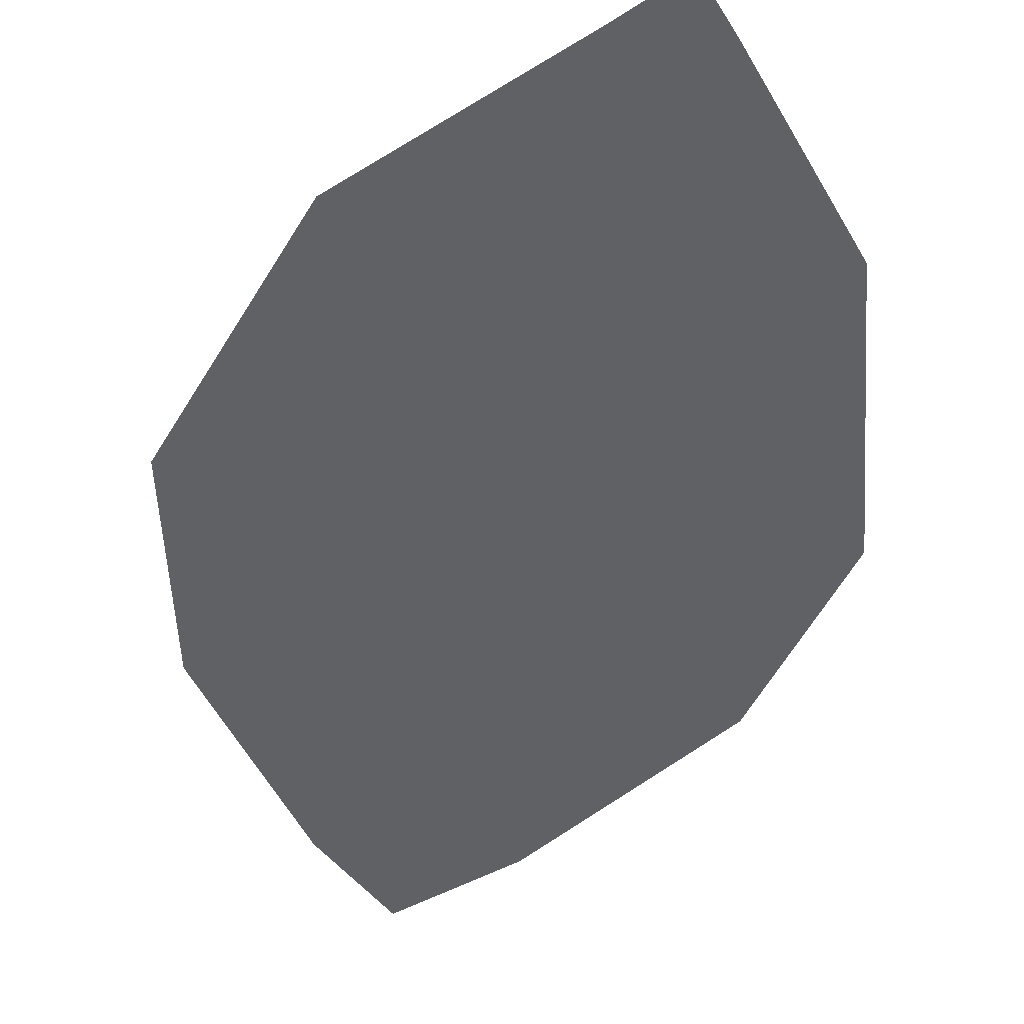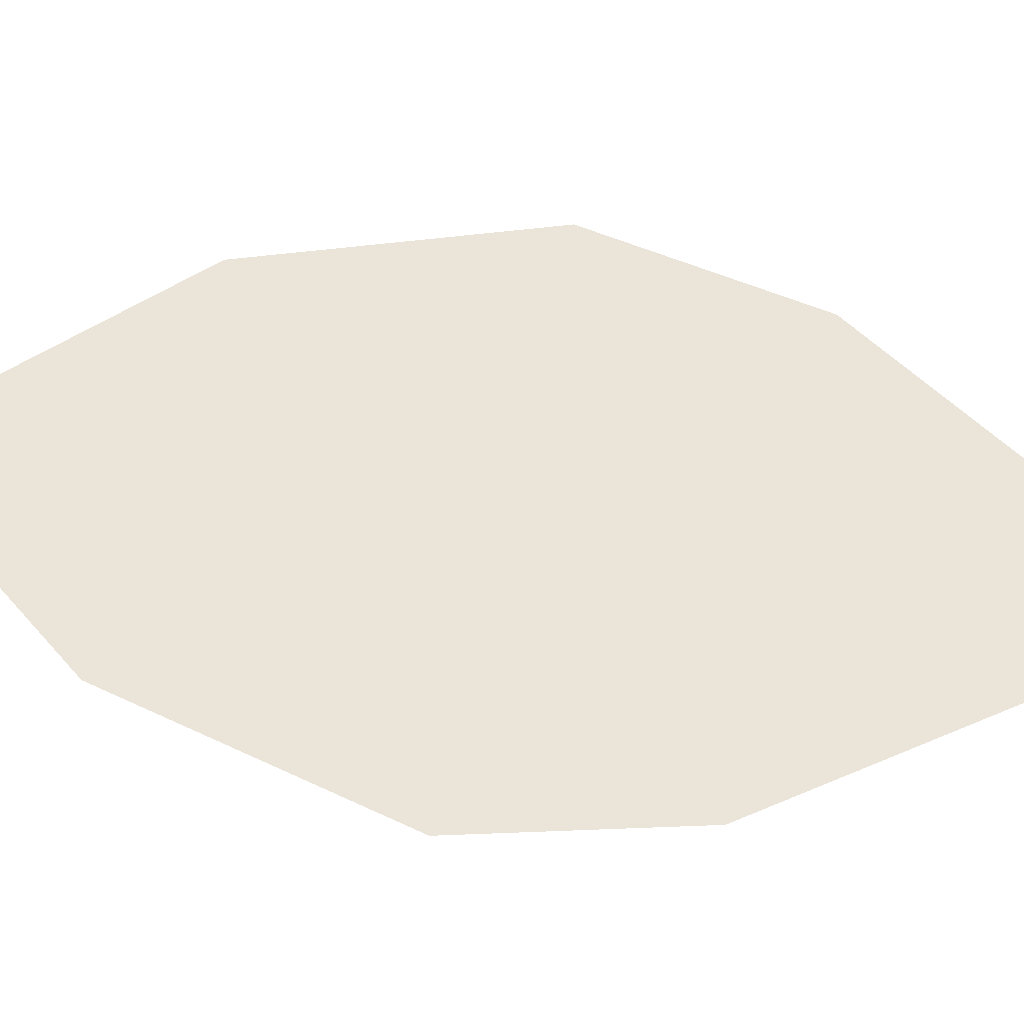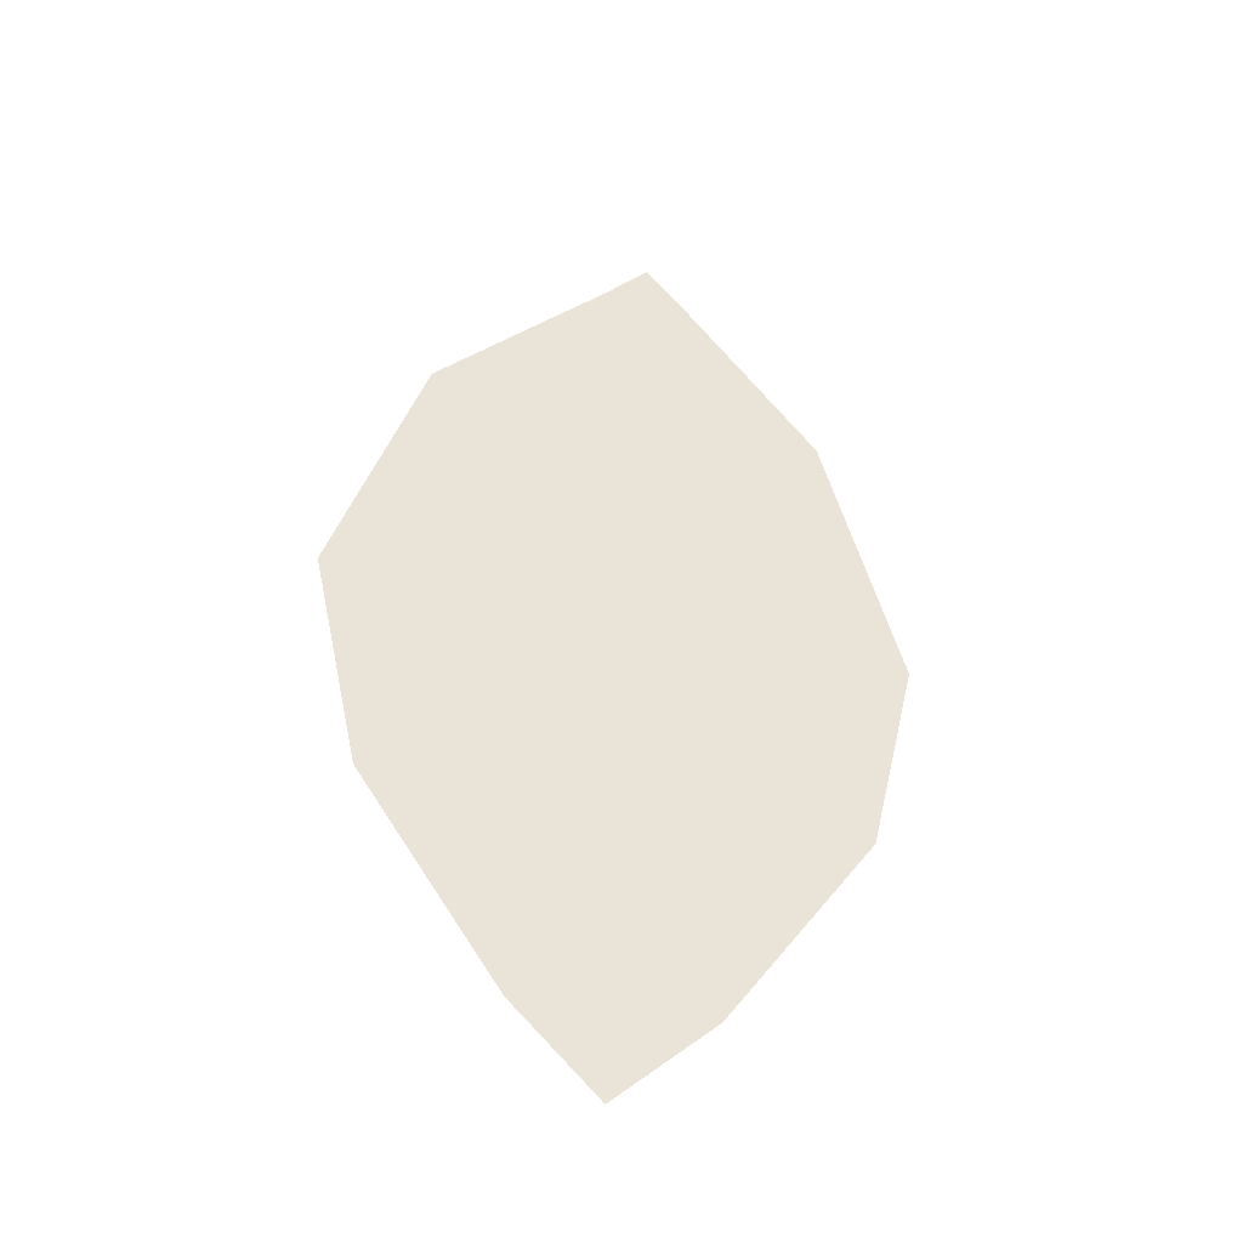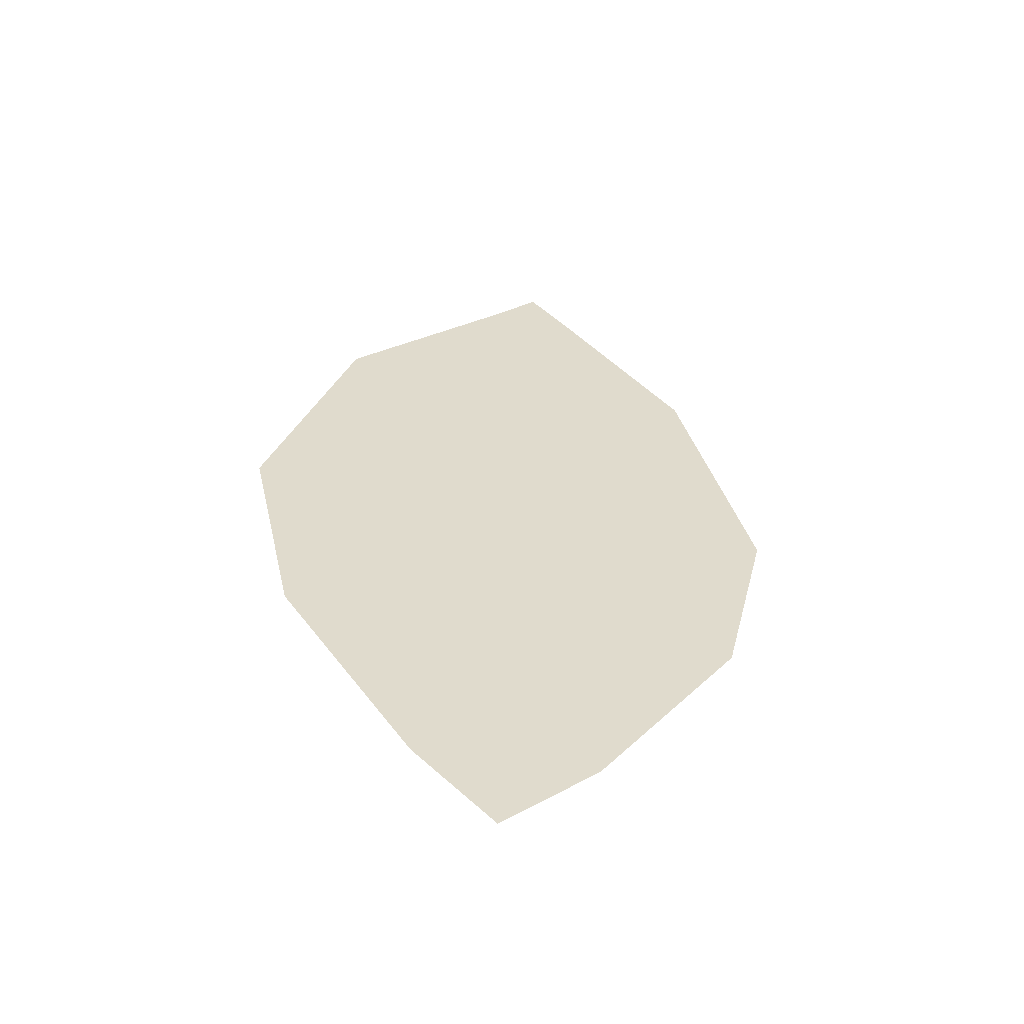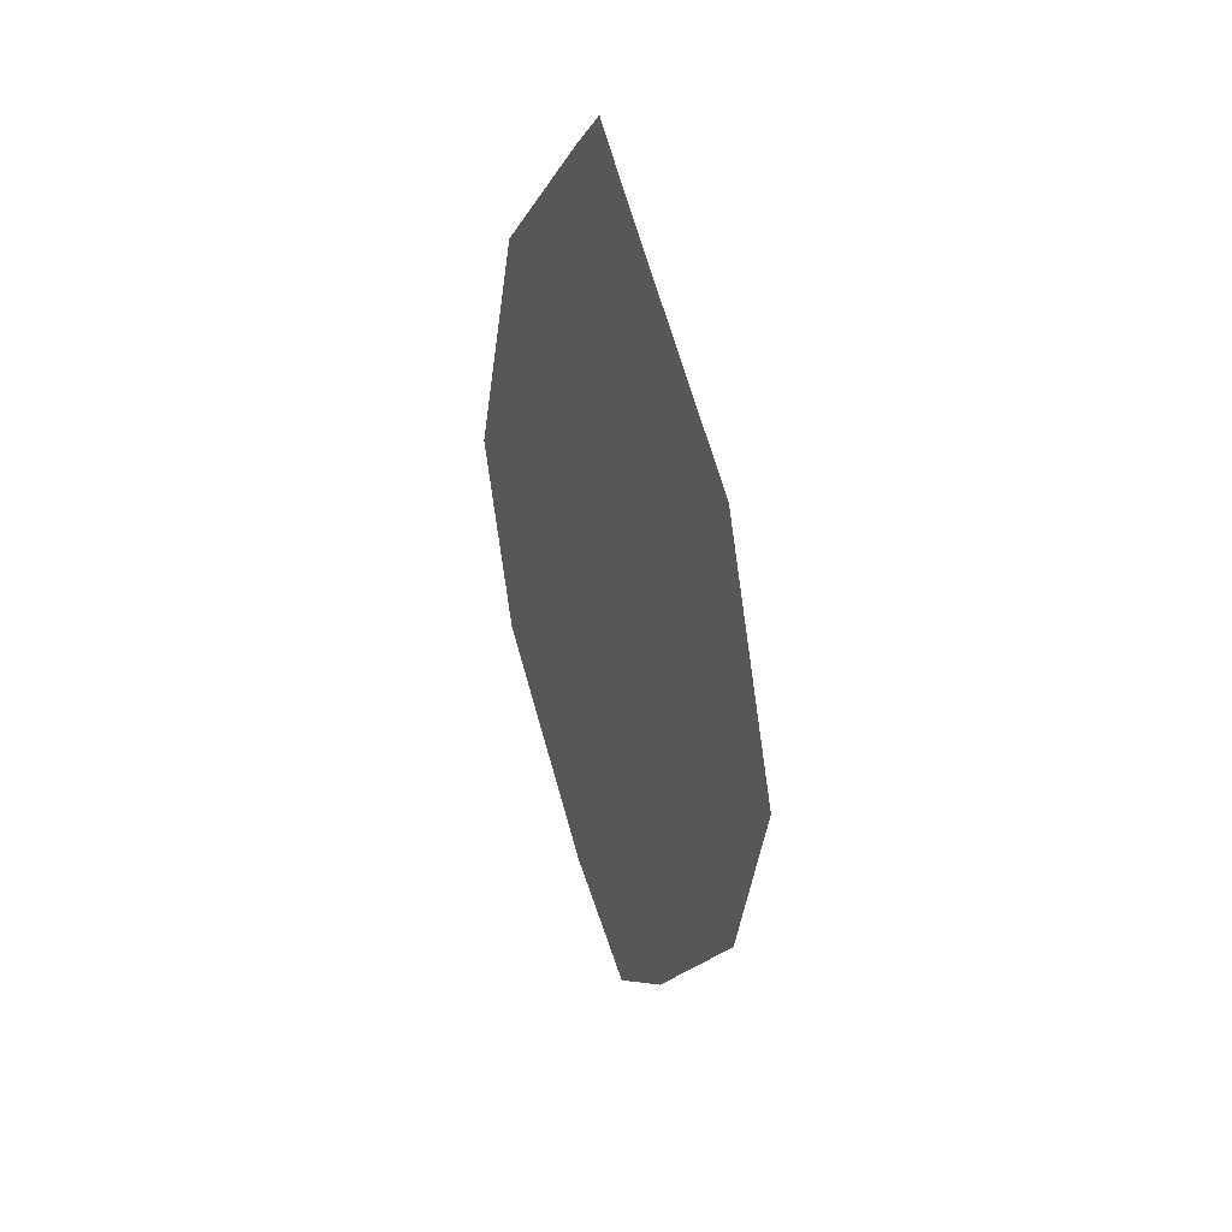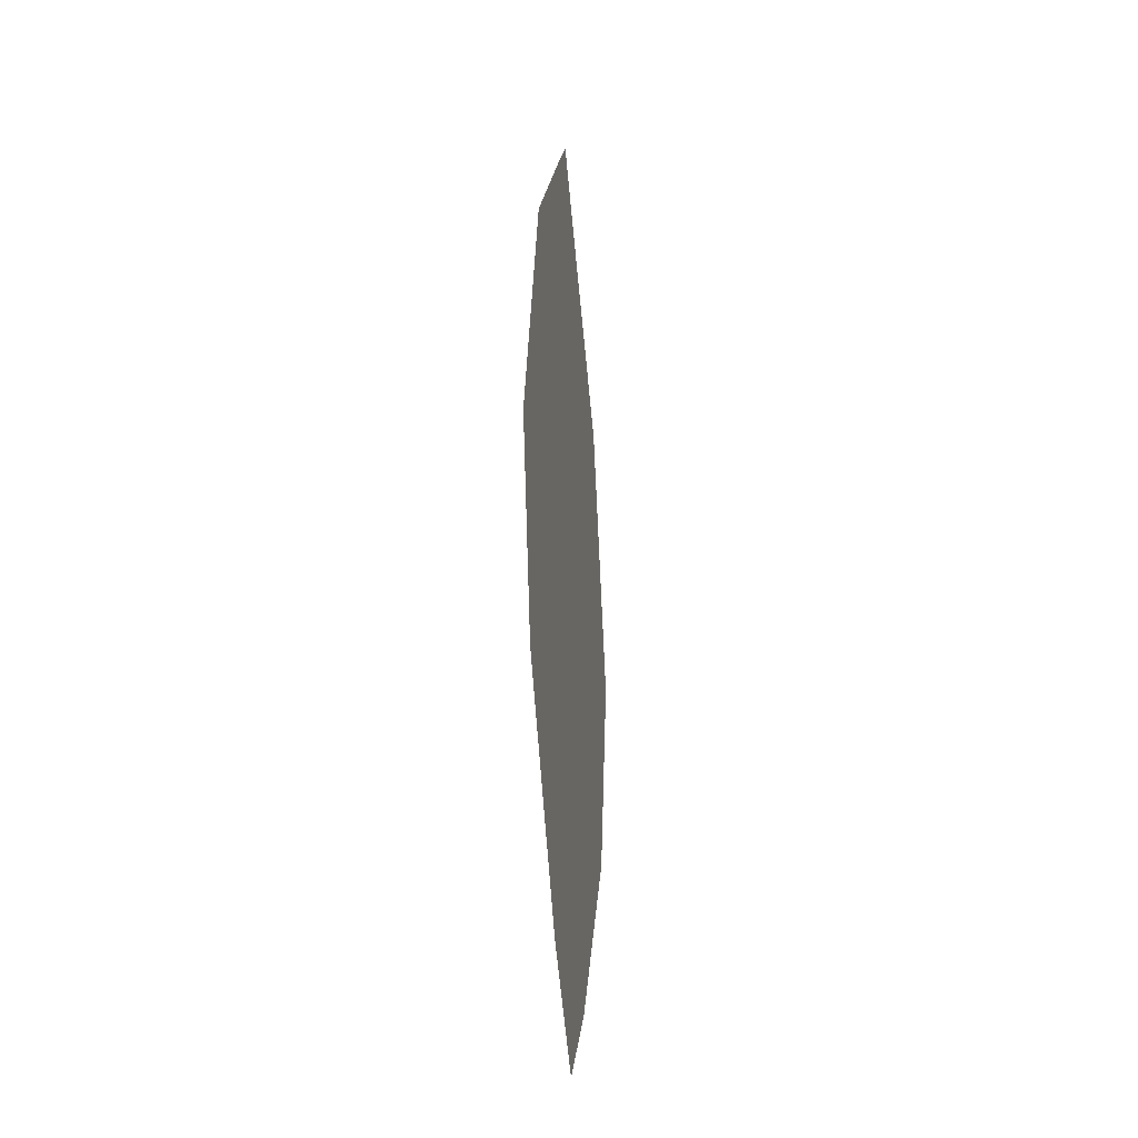
<metadata>
{"format":"obj","ext":"obj","renderer":"f3d","projection":"perspective","resolution":1024,"background":"white","views":[{"elev":-46.2,"azim":169.4,"up":"+Z"},{"elev":59.3,"azim":-79.2,"up":"+Z"},{"elev":-43.0,"azim":163.3,"up":"+Y"},{"elev":-56.6,"azim":168.4,"up":"+Y"},{"elev":42.5,"azim":62.3,"up":"+Y"},{"elev":-29.1,"azim":-81.7,"up":"+Y"}]}
</metadata>
<code>
o beech_leaf_simple
v -0.002462 0.05762 0
v -0.004781 0.05484 0
v 0.000193 0.05468 0
v -0.01245 0.04519 0
v 0.009954 0.04444 0
v -0.01674 0.02925 0
v 0.01498 0.02889 0
v -0.01396 0.01735 0
v 0.01221 0.01619 0
v -0.005679 0.005295 0
v 0.004547 0.004698 0
v -0.000146 -1e-06 0
f 3 1 2
f 3 2 4 5
f 5 4 6 7
f 9 7 6 8
f 9 8 10 11
f 10 12 11

</code>
